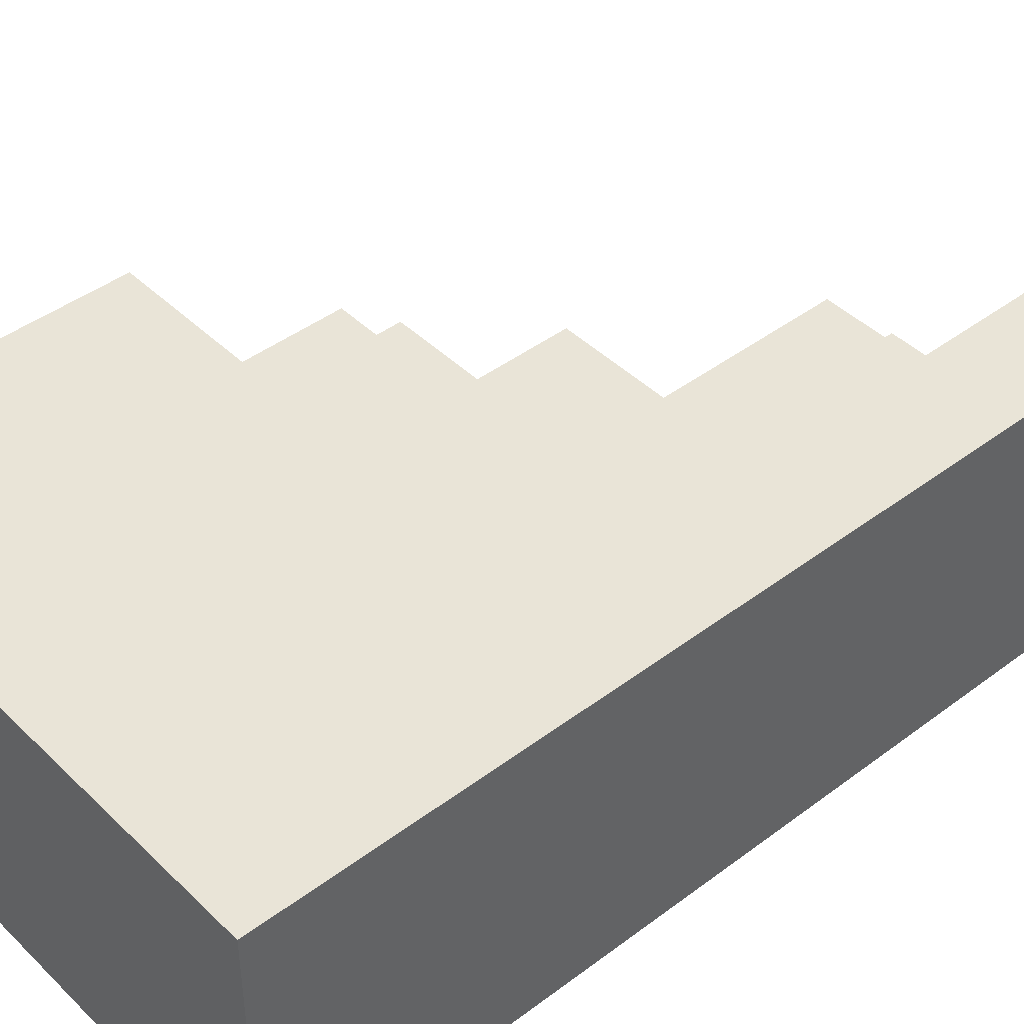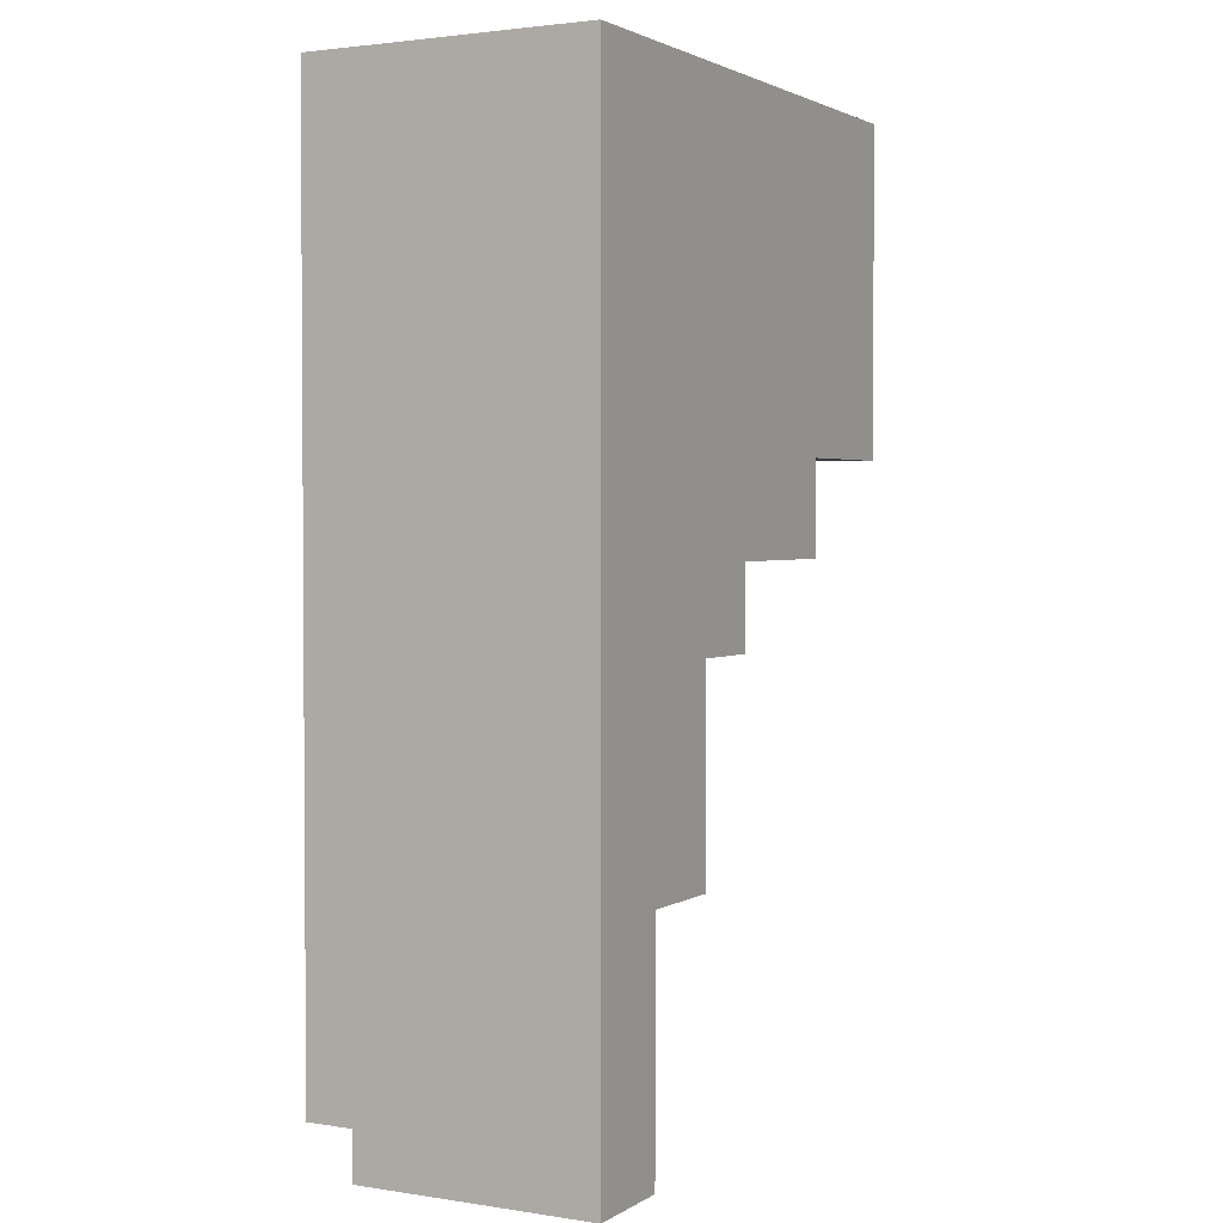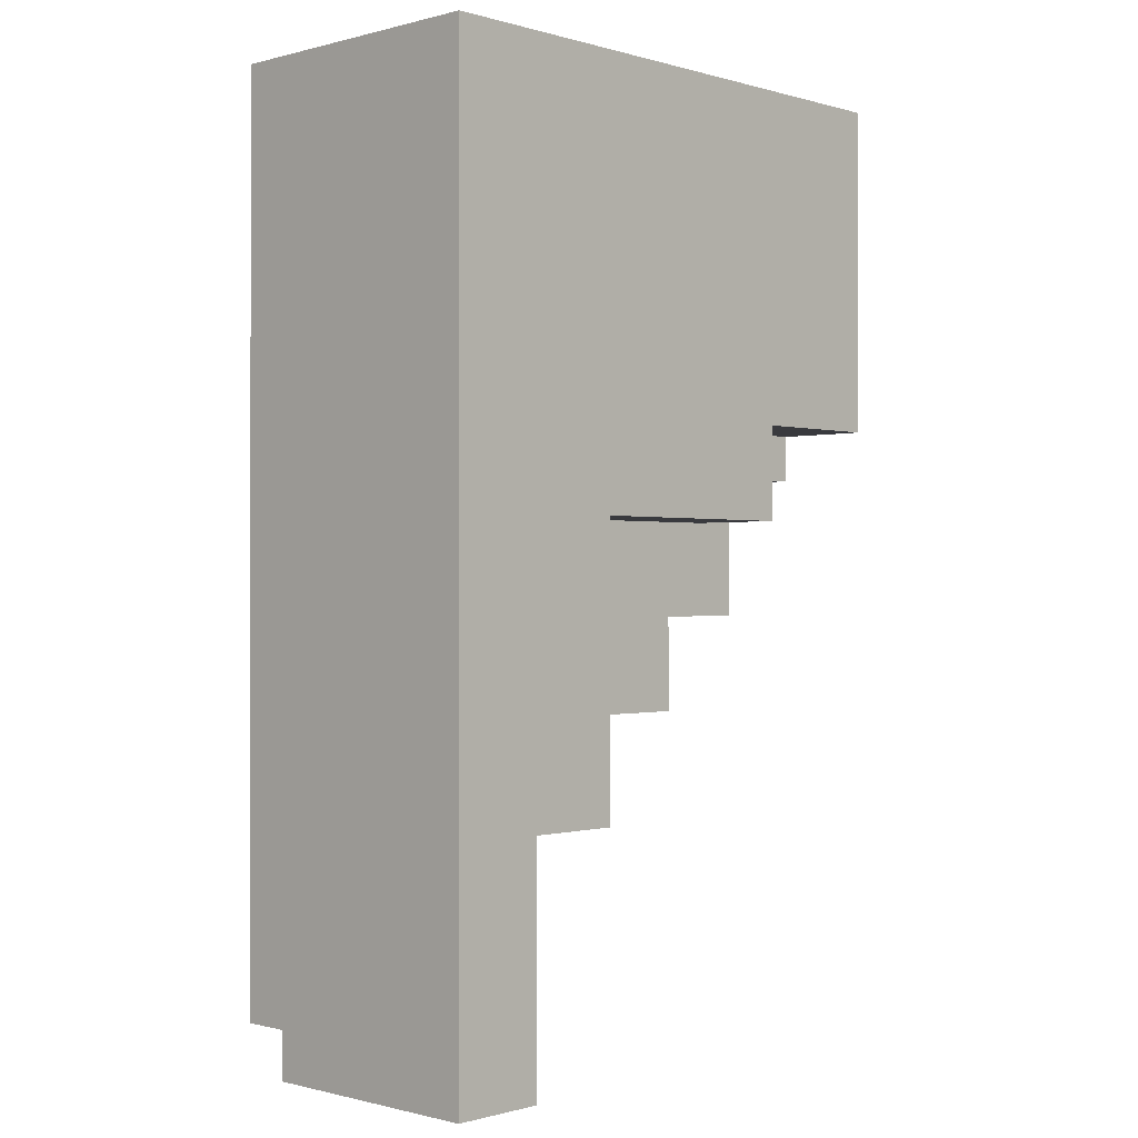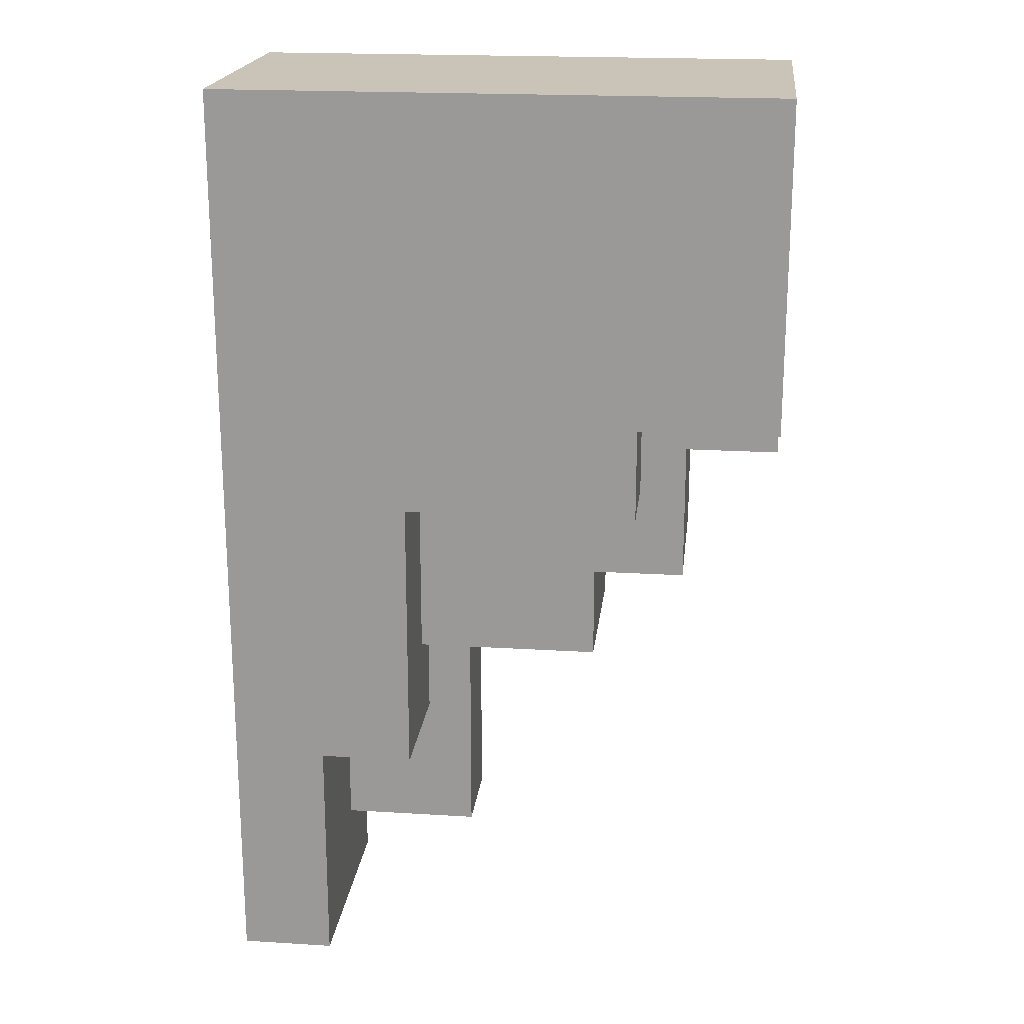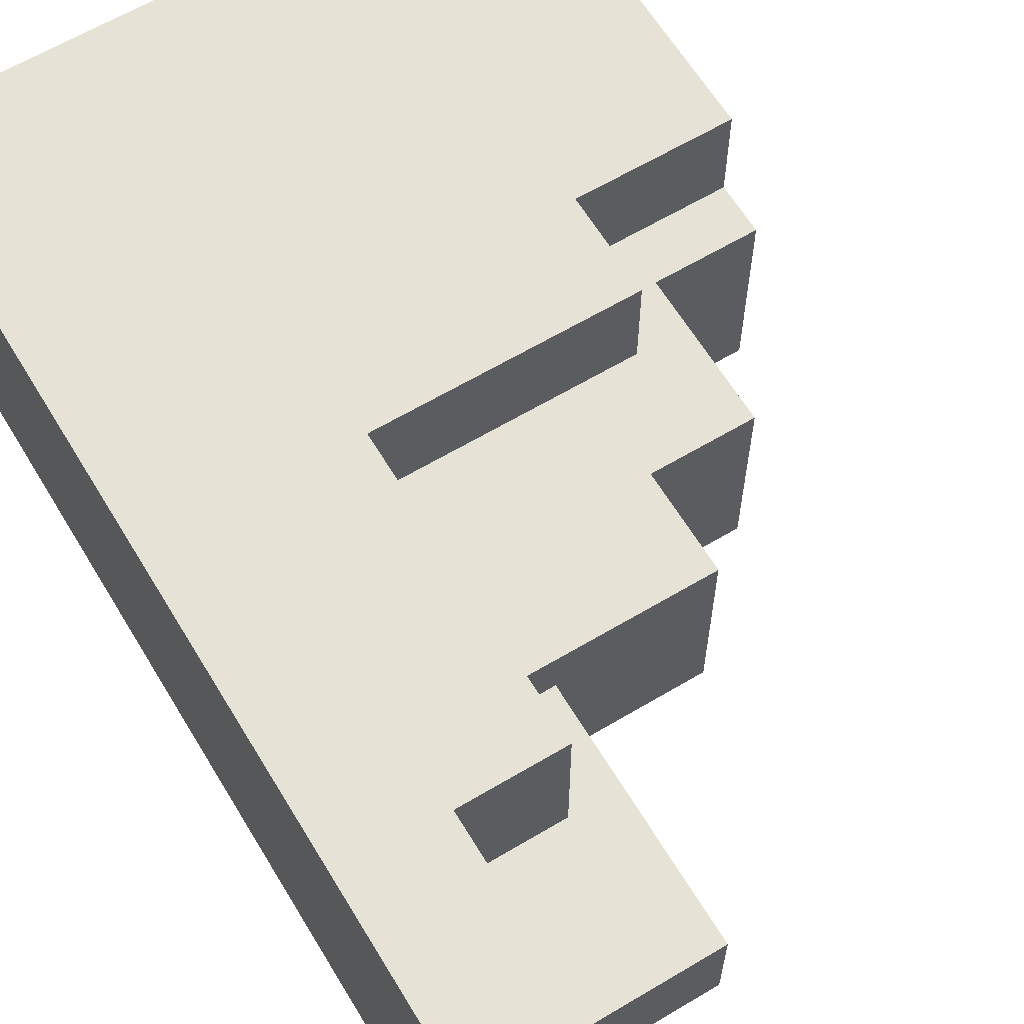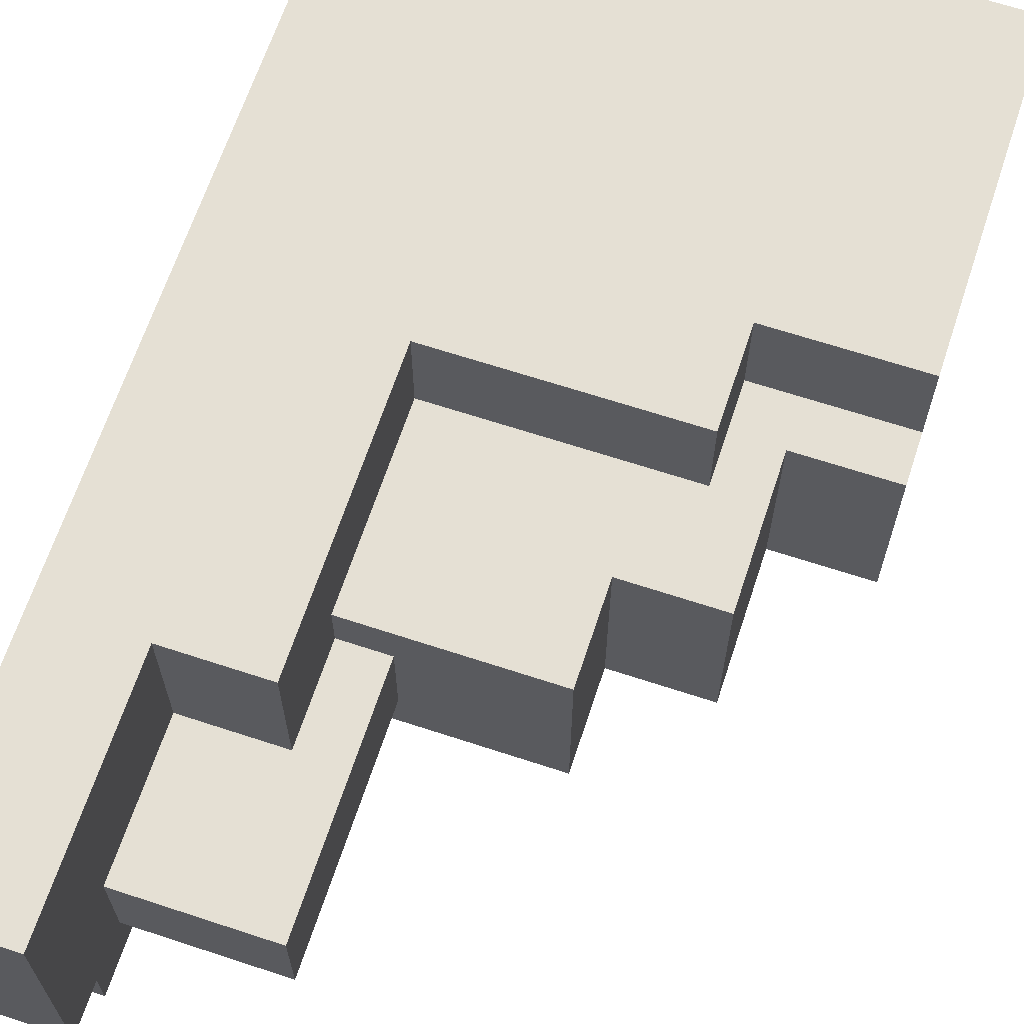
<metadata>
{"format":"obj","ext":"obj","renderer":"f3d","projection":"perspective","resolution":1024,"background":"white","views":[{"elev":43.5,"azim":-131.5,"up":"+Z"},{"elev":2.3,"azim":-61.9,"up":"+Y"},{"elev":-0.5,"azim":-46.3,"up":"+Y"},{"elev":19.9,"azim":6.5,"up":"+Y"},{"elev":63.0,"azim":-31.1,"up":"+Z"},{"elev":65.8,"azim":18.3,"up":"+Z"}]}
</metadata>
<code>
v 0 5 6
v 0 24 6
v 0 4 7
v 0 5 7
v 0 4 12
v 0 24 12
v 2 5 6
v 2 11 6
v 2 4 7
v 2 5 7
v 2 6 7
v 2 11 7
v 2 6 9
v 2 9 9
v 2 4 12
v 2 9 12
v 4 9 9
v 4 11 9
v 4 11 10
v 4 15 10
v 4 9 12
v 4 15 12
v 5 6 7
v 5 11 7
v 5 6 9
v 5 11 9
v 8 11 6
v 8 13 6
v 8 11 10
v 8 13 10
v 9 15 10
v 9 17 10
v 9 15 12
v 9 17 12
v 10 13 6
v 10 16 6
v 10 13 10
v 10 16 10
v 12 16 6
v 12 24 6
v 12 16 10
v 12 17 10
v 12 17 12
v 12 24 12
v 0 4 7
v 0 4 12
v 2 4 7
v 2 4 12
v 0 5 6
v 0 5 7
v 2 5 6
v 2 5 7
v 2 6 7
v 2 6 9
v 5 6 7
v 5 6 9
v 2 9 9
v 2 9 12
v 4 9 9
v 4 9 12
v 2 11 6
v 2 11 7
v 4 11 9
v 4 11 10
v 5 11 7
v 5 11 9
v 8 11 6
v 8 11 10
v 8 13 6
v 8 13 10
v 10 13 6
v 10 13 10
v 4 15 10
v 4 15 12
v 9 15 10
v 9 15 12
v 10 16 6
v 10 16 10
v 12 16 6
v 12 16 10
v 9 17 10
v 9 17 12
v 12 17 10
v 12 17 12
v 0 24 6
v 0 24 12
v 12 24 6
v 12 24 12
v 0 5 6
v 2 5 6
v 2 11 6
v 8 11 6
v 8 13 6
v 10 13 6
v 10 16 6
v 12 16 6
v 0 24 6
v 12 24 6
v 0 4 7
v 2 4 7
v 0 5 7
v 2 5 7
v 2 6 7
v 5 6 7
v 2 11 7
v 5 11 7
v 2 6 9
v 5 6 9
v 2 9 9
v 4 9 9
v 4 11 9
v 5 11 9
v 4 11 10
v 8 11 10
v 8 13 10
v 10 13 10
v 4 15 10
v 9 15 10
v 10 16 10
v 12 16 10
v 9 17 10
v 12 17 10
v 0 4 12
v 2 4 12
v 2 9 12
v 4 9 12
v 4 15 12
v 9 15 12
v 9 17 12
v 12 17 12
v 0 24 12
v 12 24 12
f 4 2 1
f 5 4 3
f 6 2 4
f 6 4 5
f 7 8 10
f 10 8 11
f 11 8 12
f 9 10 13
f 10 11 13
f 9 13 15
f 13 14 15
f 15 14 16
f 17 18 19
f 17 19 21
f 19 20 21
f 21 20 22
f 23 24 25
f 25 24 26
f 27 28 29
f 29 28 30
f 31 32 33
f 33 32 34
f 35 36 37
f 37 36 38
f 39 40 41
f 41 40 42
f 42 40 43
f 43 40 44
f 47 46 45
f 48 46 47
f 51 50 49
f 52 50 51
f 55 54 53
f 56 54 55
f 59 58 57
f 60 58 59
f 65 62 61
f 66 64 63
f 67 65 61
f 67 66 65
f 68 64 66
f 68 66 67
f 71 70 69
f 72 70 71
f 75 74 73
f 76 74 75
f 79 78 77
f 80 78 79
f 83 82 81
f 84 82 83
f 85 86 87
f 87 86 88
f 91 90 89
f 93 92 91
f 95 94 93
f 97 91 89
f 97 96 95
f 97 95 93
f 97 93 91
f 98 96 97
f 101 100 99
f 102 100 101
f 105 104 103
f 106 104 105
f 107 108 109
f 109 108 110
f 110 108 111
f 111 108 112
f 113 114 115
f 113 115 117
f 115 116 117
f 117 116 118
f 118 116 119
f 118 119 121
f 119 120 121
f 121 120 122
f 123 124 125
f 125 126 127
f 127 128 129
f 123 125 131
f 129 130 131
f 127 129 131
f 125 127 131
f 131 130 132

</code>
